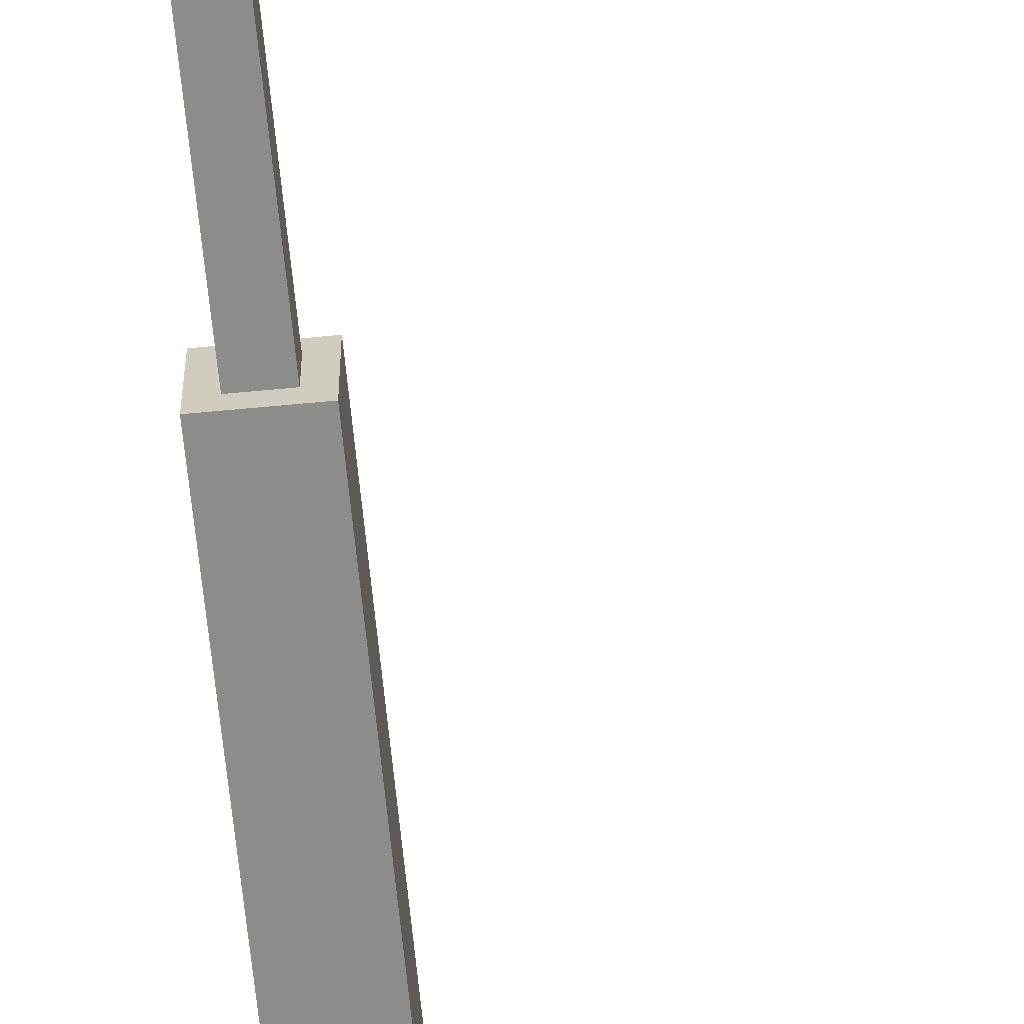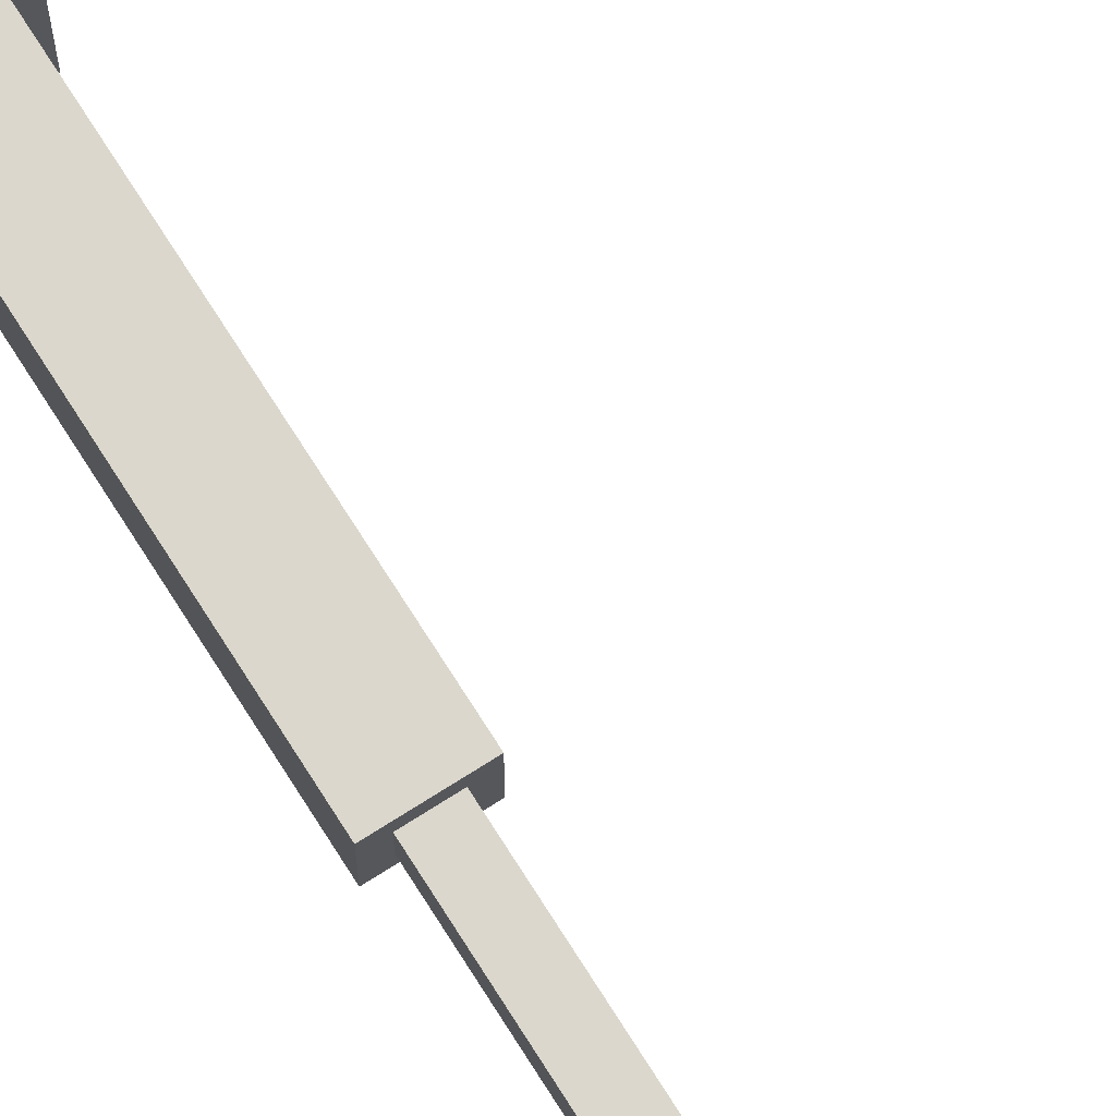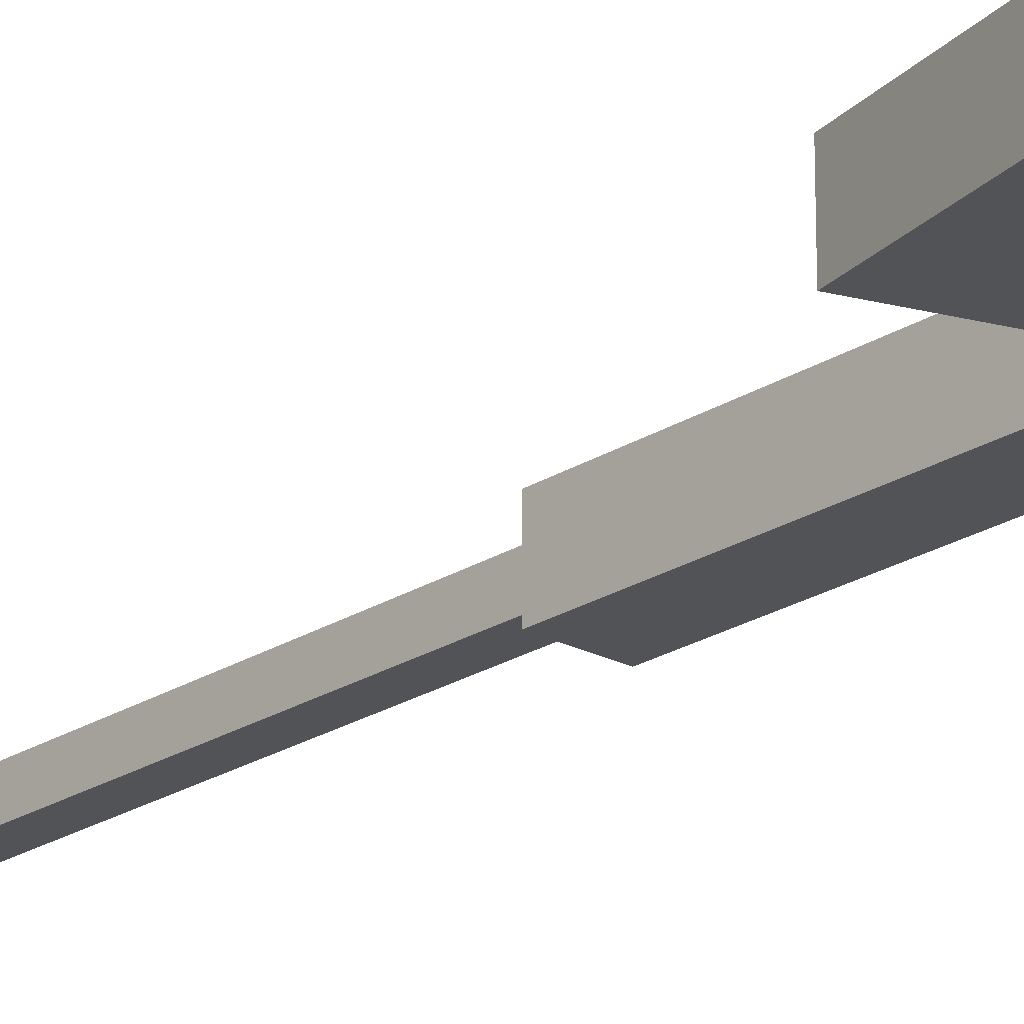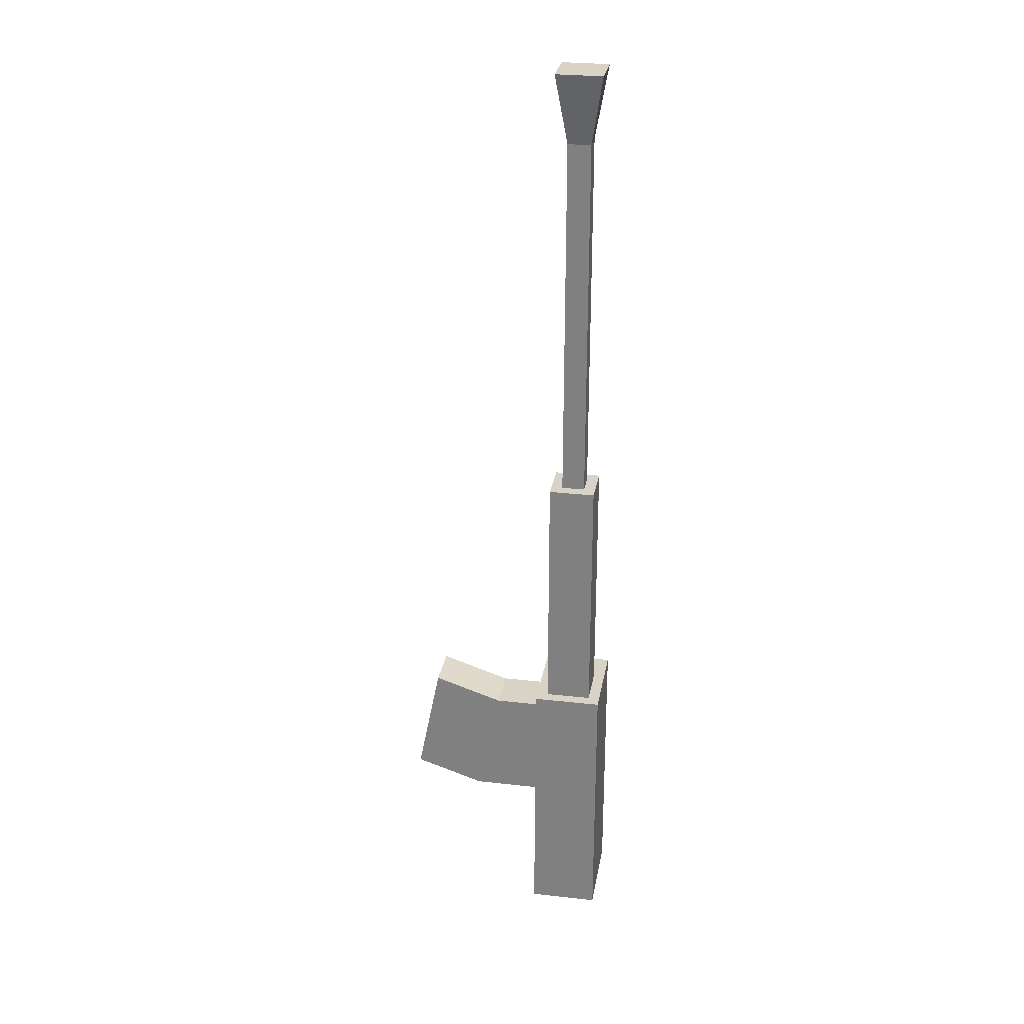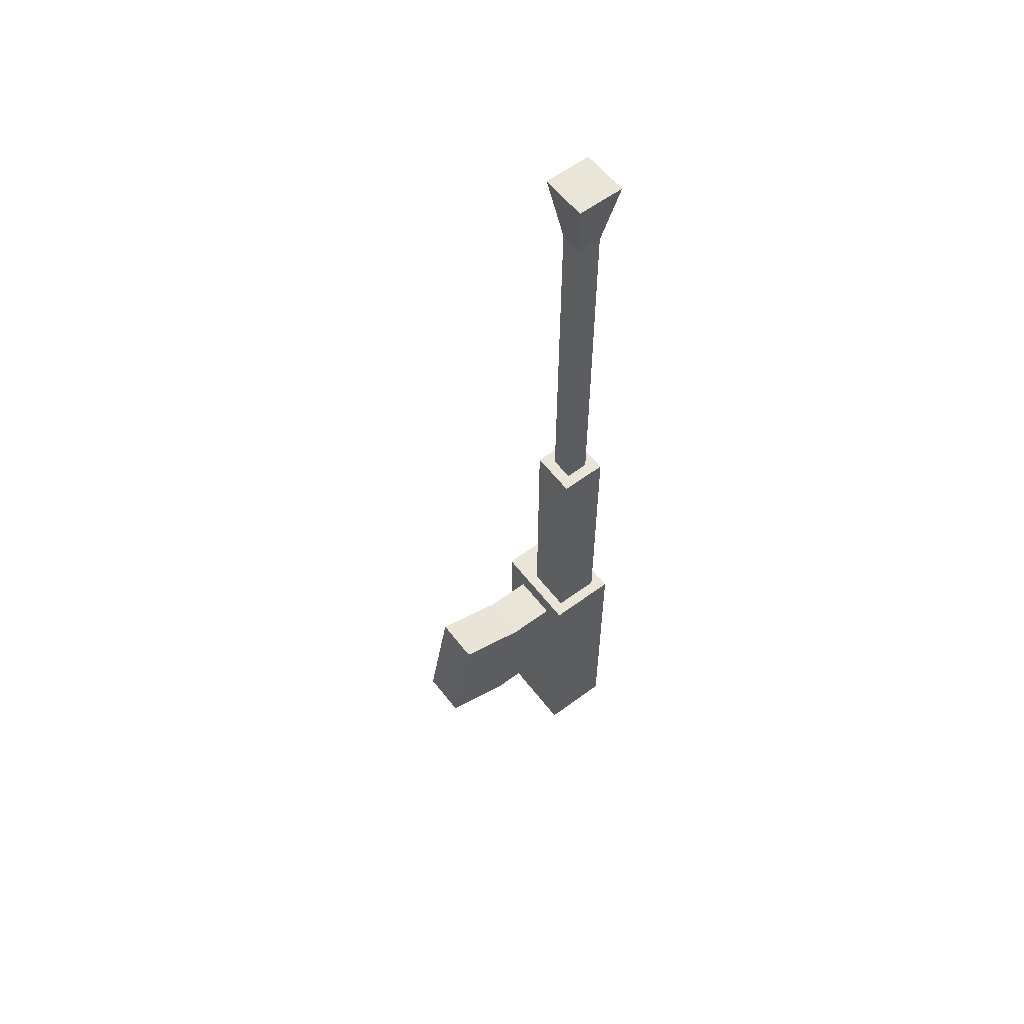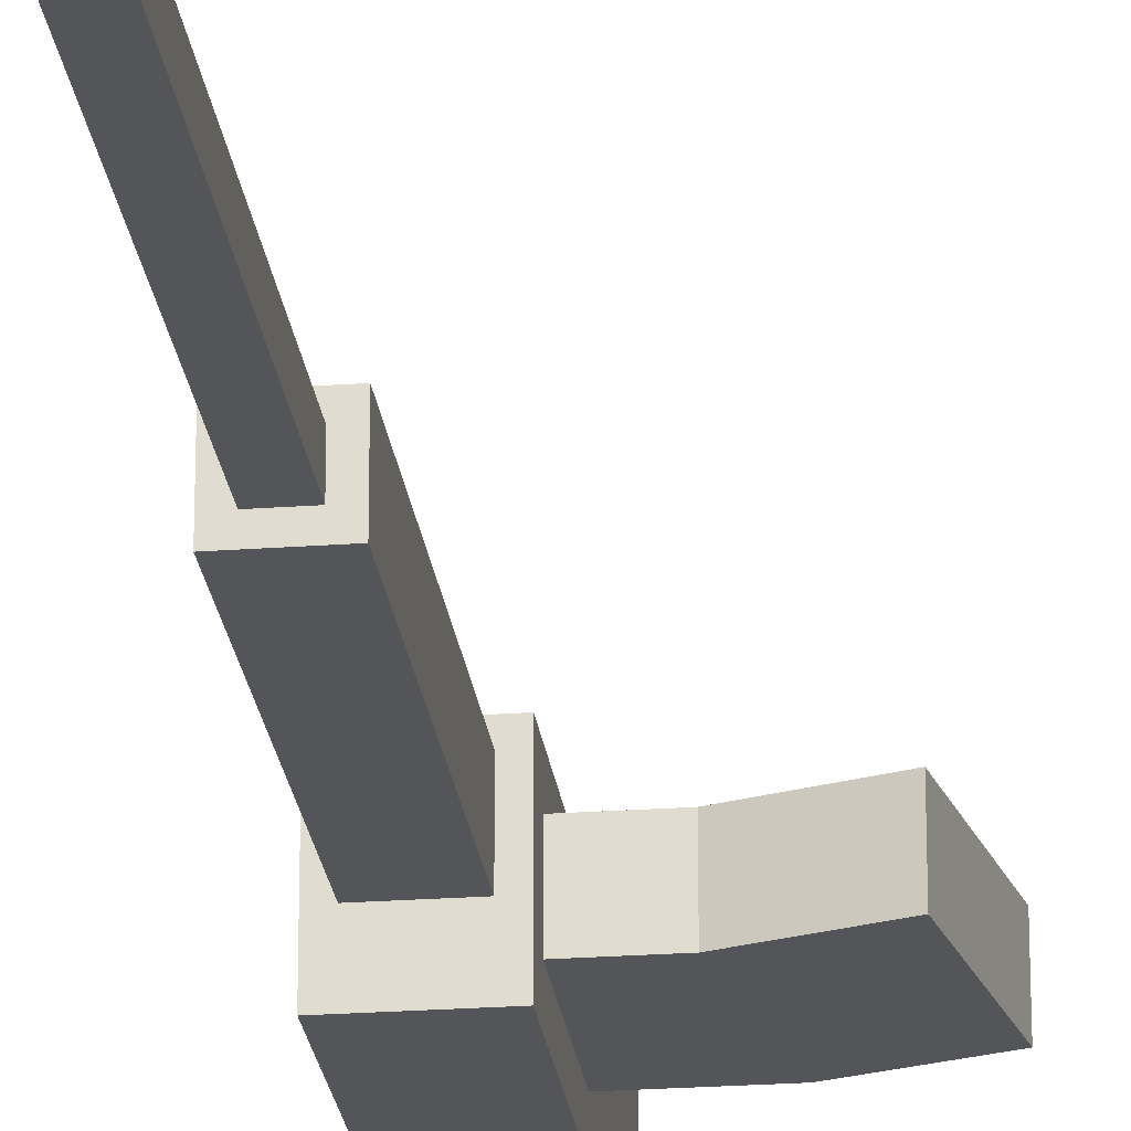
<metadata>
{"format":"obj","ext":"obj","renderer":"f3d","projection":"perspective","resolution":1024,"background":"white","views":[{"elev":-64.1,"azim":5.5,"up":"+Y"},{"elev":73.4,"azim":-32.4,"up":"+Y"},{"elev":-22.5,"azim":137.6,"up":"+Y"},{"elev":28.1,"azim":-170.3,"up":"+Z"},{"elev":58.6,"azim":142.6,"up":"+Z"},{"elev":-24.0,"azim":6.9,"up":"+Y"}]}
</metadata>
<code>
o $Barrel.001
v -0.09375 0.09375 -0.3125
v -0.09375 0.09375 0.4375
v 0.09375 0.09375 0.4375
v 0.09375 0.09375 -0.3125
v 0.09375 -0.1562 -0.3125
v 0.09375 -0.1562 0.4375
v -0.09375 -0.1562 0.4375
v -0.09375 -0.1562 -0.3125
v -0.0625 0.0625 0.125
v -0.0625 0.0625 1.125
v 0.0625 0.0625 1.125
v 0.0625 0.0625 0.125
v 0.0625 -0.0625 0.125
v 0.0625 -0.0625 1.125
v -0.0625 -0.0625 1.125
v -0.0625 -0.0625 0.125
v -0.03125 0.03125 1.125
v -0.03125 0.03125 2.125
v 0.03125 0.03125 2.125
v 0.03125 0.03125 1.125
v 0.03125 -0.03125 1.125
v 0.03125 -0.03125 2.125
v -0.03125 -0.03125 2.125
v -0.03125 -0.03125 1.125
v -0.03125 0.03125 2.125
v -0.0625 0.0625 2.312
v 0.0625 0.0625 2.312
v 0.03125 0.03125 2.125
v 0.03125 -0.03125 2.125
v 0.0625 -0.0625 2.312
v -0.0625 -0.0625 2.312
v -0.03125 -0.03125 2.125
v 0.09375 0.03125 0.0625
v 0.09375 0.03125 0.375
v 0.2188 0.03125 0.375
v 0.2812 0.03125 0.0625
v 0.2812 -0.09375 0.0625
v 0.2188 -0.09375 0.375
v 0.09375 -0.09375 0.375
v 0.09375 -0.09375 0.0625
v 0.2812 0.03125 0.0625
v 0.2188 0.03125 0.375
v 0.4062 0.03125 0.4375
v 0.4688 0.03125 0.125
v 0.4688 -0.09375 0.125
v 0.4062 -0.09375 0.4375
v 0.2188 -0.09375 0.375
v 0.2812 -0.09375 0.0625
f 1 2 3 4
f 5 6 7 8
f 2 1 8 7
f 4 3 6 5
f 3 2 7 6
f 1 4 5 8
f 9 10 11 12
f 13 14 15 16
f 10 9 16 15
f 12 11 14 13
f 11 10 15 14
f 9 12 13 16
f 17 18 19 20
f 21 22 23 24
f 18 17 24 23
f 20 19 22 21
f 19 18 23 22
f 17 20 21 24
f 25 26 27 28
f 29 30 31 32
f 26 25 32 31
f 28 27 30 29
f 27 26 31 30
f 25 28 29 32
f 33 34 35 36
f 37 38 39 40
f 34 33 40 39
f 36 35 38 37
f 35 34 39 38
f 33 36 37 40
f 41 42 43 44
f 45 46 47 48
f 42 41 48 47
f 44 43 46 45
f 43 42 47 46
f 41 44 45 48

</code>
